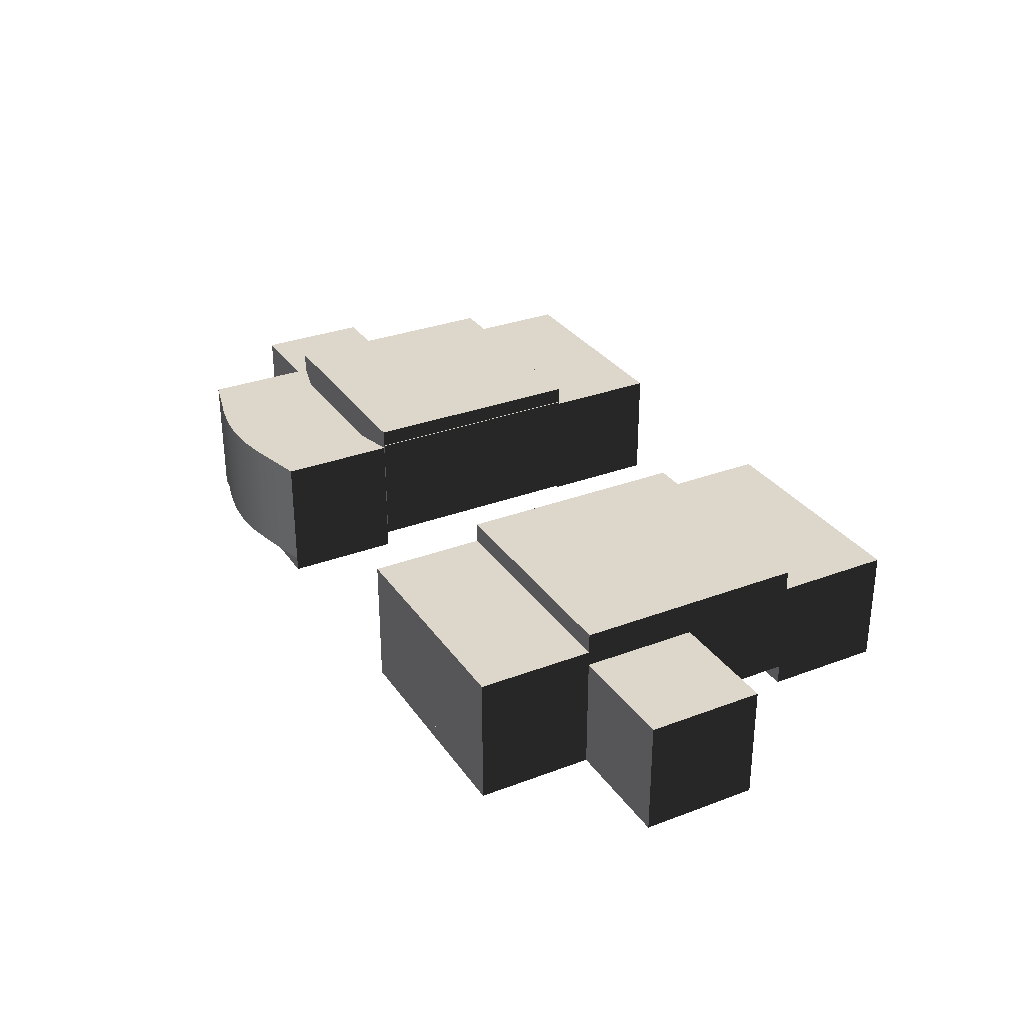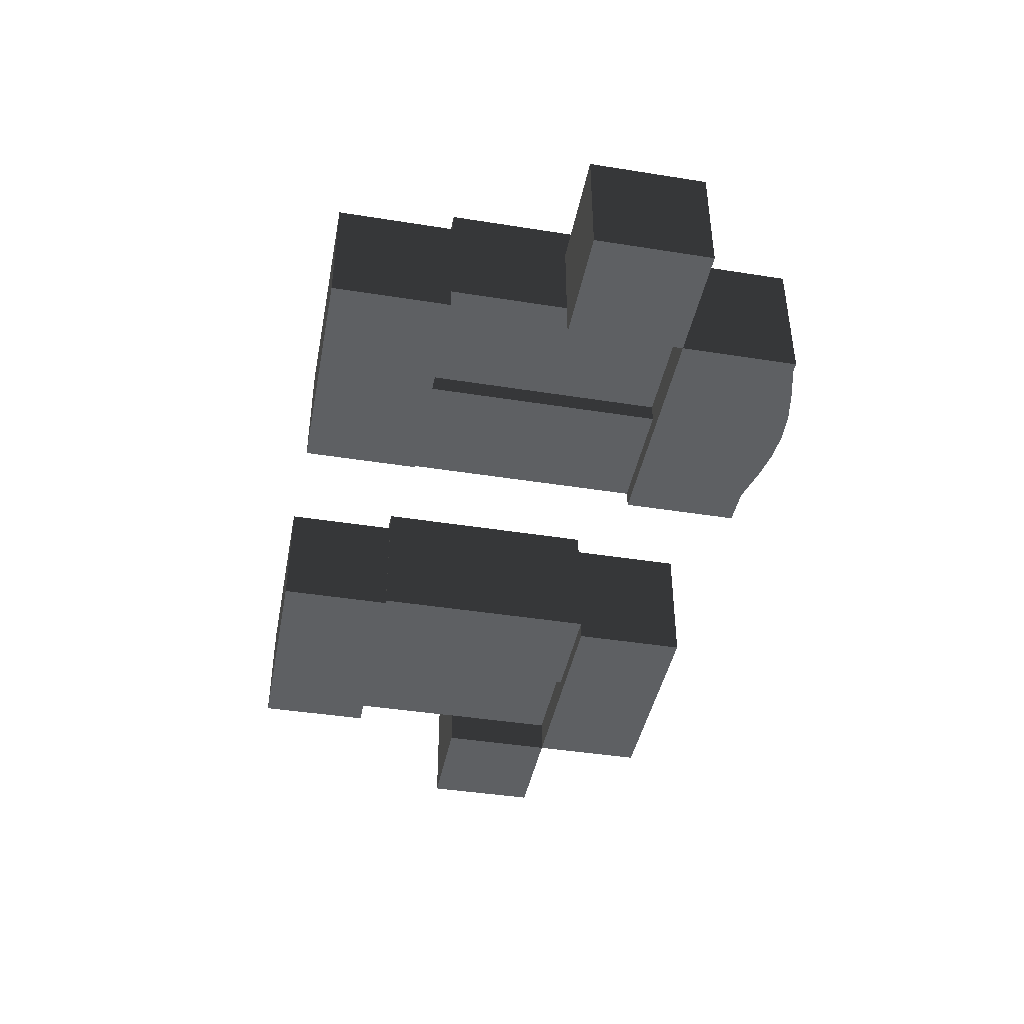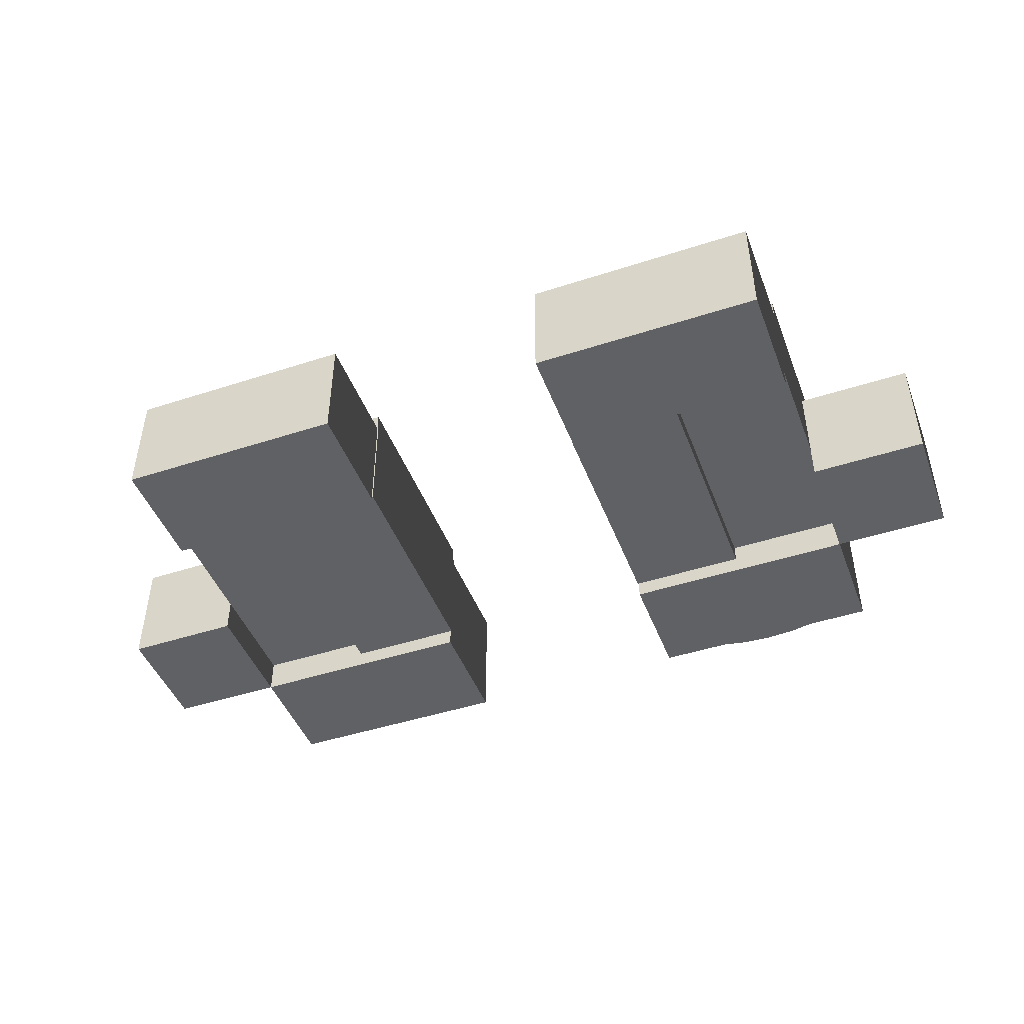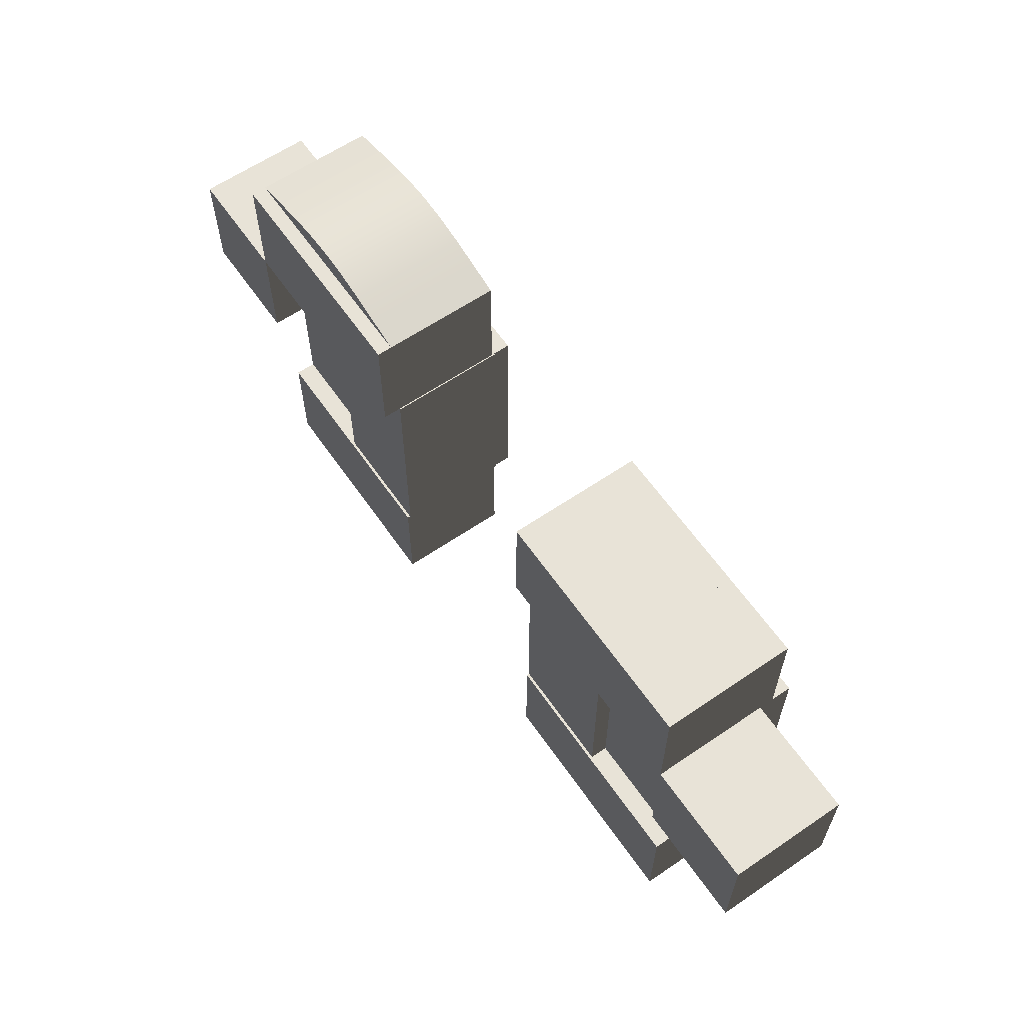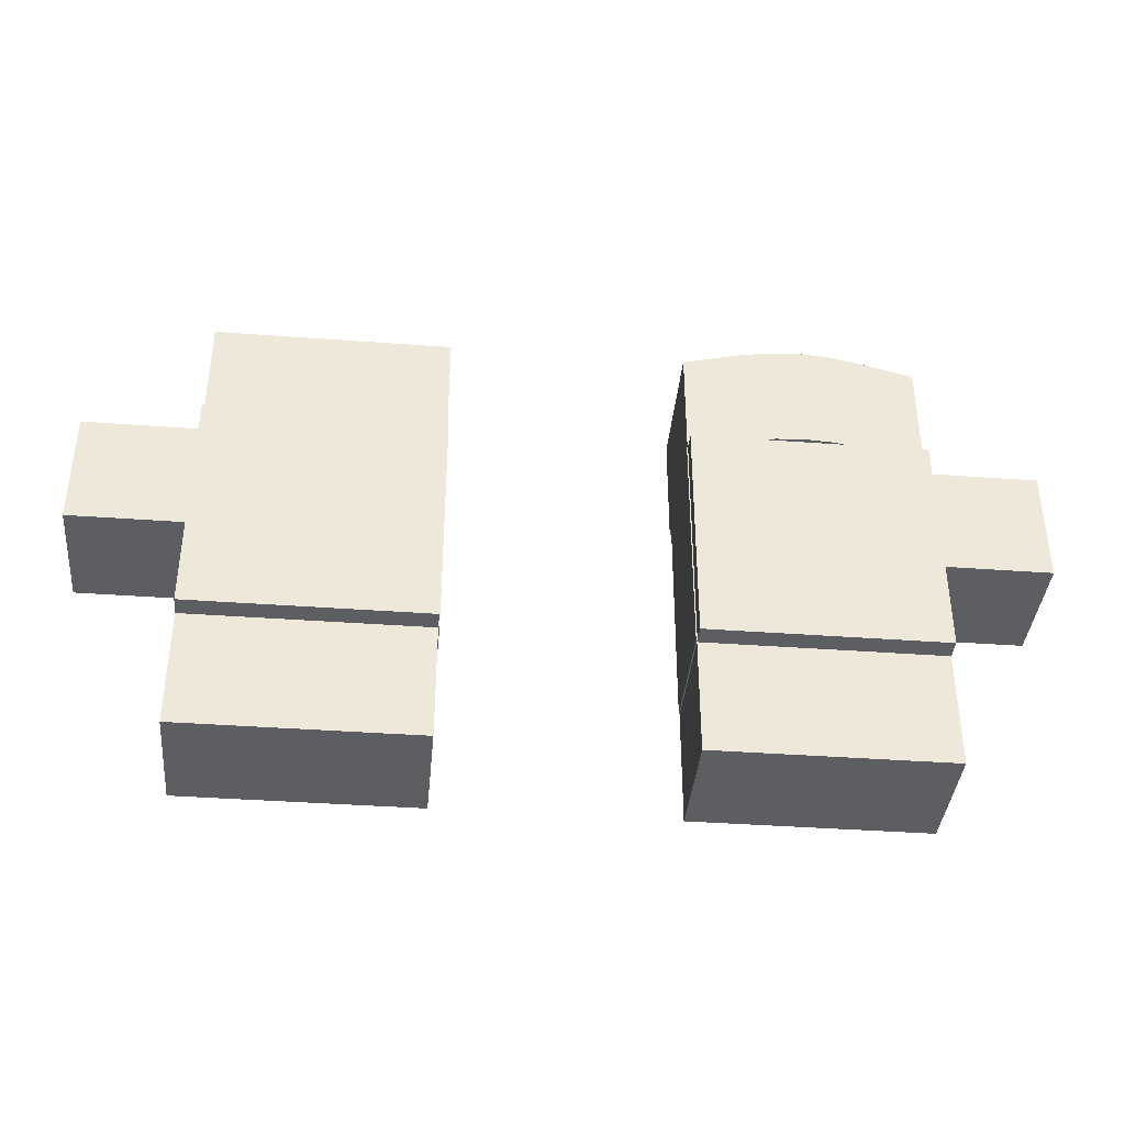
<metadata>
{"format":"obj","ext":"obj","renderer":"f3d","projection":"perspective","resolution":1024,"background":"white","views":[{"elev":30.8,"azim":-118.5,"up":"+Z"},{"elev":-42.3,"azim":79.2,"up":"+Z"},{"elev":-46.1,"azim":20.4,"up":"+Z"},{"elev":61.9,"azim":-124.7,"up":"+Y"},{"elev":-38.8,"azim":-5.3,"up":"+Y"}]}
</metadata>
<code>
o eyebrow_r_2
v 0.1874 0.3125 -0.1937
v 0.1874 0.3125 -0.2562
v 0.1874 0.25 -0.2562
v 0.1874 0.25 -0.1937
v 0.2499 0.3125 -0.2562
v 0.2499 0.3125 -0.1937
v 0.2499 0.25 -0.1937
v 0.2499 0.25 -0.2562
f 1 4 3 2
f 5 8 7 6
f 1 6 5 2
f 3 8 7 4
f 2 5 8 3
f 6 1 4 7
o eye_r_pupil
v 0.0619 0.3125 -0.1844
v 0.0619 0.3125 -0.2469
v 0.0619 0.1875 -0.2469
v 0.0619 0.1875 -0.1844
v 0.1244 0.3125 -0.2469
v 0.1244 0.3125 -0.1844
v 0.1244 0.1875 -0.1844
v 0.1244 0.1875 -0.2469
f 9 12 11 10
f 13 16 15 14
f 9 14 13 10
f 11 16 15 12
f 10 13 16 11
f 14 9 12 15
o eye_l
v -0.1875 0.3125 -0.1751
v -0.1875 0.3125 -0.2376
v -0.1875 0.1875 -0.2376
v -0.1875 0.1875 -0.1751
v -0.0625 0.3125 -0.2376
v -0.0625 0.3125 -0.1751
v -0.0625 0.1875 -0.1751
v -0.0625 0.1875 -0.2376
f 17 20 19 18
f 21 24 23 22
f 17 22 21 18
f 19 24 23 20
f 18 21 24 19
f 22 17 20 23
o eye_l_pupil
v -0.1244 0.3125 -0.1844
v -0.1244 0.3125 -0.2469
v -0.1244 0.1875 -0.2469
v -0.1244 0.1875 -0.1844
v -0.0619 0.3125 -0.2469
v -0.0619 0.3125 -0.1844
v -0.0619 0.1875 -0.1844
v -0.0619 0.1875 -0.2469
f 25 28 27 26
f 29 32 31 30
f 25 30 29 26
f 27 32 31 28
f 26 29 32 27
f 30 25 28 31
o eye_r
v 0.0625 0.3125 -0.1751
v 0.0625 0.3125 -0.2376
v 0.0625 0.1875 -0.2376
v 0.0625 0.1875 -0.1751
v 0.1875 0.3125 -0.2376
v 0.1875 0.3125 -0.1751
v 0.1875 0.1875 -0.1751
v 0.1875 0.1875 -0.2376
f 33 36 35 34
f 37 40 39 38
f 33 38 37 34
f 35 40 39 36
f 34 37 40 35
f 38 33 36 39
o eyebrow_l_2
v -0.2499 0.3125 -0.1937
v -0.2499 0.3125 -0.2562
v -0.2499 0.25 -0.2562
v -0.2499 0.25 -0.1937
v -0.1874 0.3125 -0.2562
v -0.1874 0.3125 -0.1937
v -0.1874 0.25 -0.1937
v -0.1874 0.25 -0.2562
f 41 44 43 42
f 45 48 47 46
f 41 46 45 42
f 43 48 47 44
f 42 45 48 43
f 46 41 44 47
o eyelid_lt
v -0.1875 0.375 -0.1859
v -0.1875 0.375 -0.2484
v -0.1875 0.3125 -0.2484
v -0.1875 0.3125 -0.1859
v -0.0625 0.375 -0.2484
v -0.0625 0.375 -0.1859
v -0.0625 0.3125 -0.1859
v -0.0625 0.3125 -0.2484
v -0.125 0.375 -0.1859
v -0.125 0.3125 -0.1859
v -0.125 0.3125 -0.2484
v -0.125 0.375 -0.2484
v -0.09375 0.375 -0.1859
v -0.09375 0.3125 -0.1859
v -0.09375 0.3125 -0.2484
v -0.09375 0.375 -0.2484
v -0.07812 0.375 -0.1859
v -0.07812 0.3125 -0.1859
v -0.07812 0.3125 -0.2484
v -0.07812 0.375 -0.2484
v -0.1094 0.375 -0.1859
v -0.1094 0.3125 -0.1859
v -0.1094 0.3125 -0.2484
v -0.1094 0.375 -0.2484
v -0.1562 0.375 -0.1859
v -0.1562 0.3125 -0.1859
v -0.1562 0.3125 -0.2484
v -0.1562 0.375 -0.2484
v -0.1406 0.375 -0.1859
v -0.1406 0.3125 -0.1859
v -0.1406 0.3125 -0.2484
v -0.1406 0.375 -0.2484
v -0.1719 0.375 -0.1859
v -0.1719 0.3125 -0.1859
v -0.1719 0.3125 -0.2484
v -0.1719 0.375 -0.2484
f 49 52 51 50
f 53 56 55 54
f 65 54 53 68
f 67 56 55 66
f 68 53 56 67
f 81 49 52 82
f 69 57 58 70
f 80 60 59 79
f 79 59 58 78
f 77 57 60 80
f 65 61 62 66
f 72 64 63 71
f 71 63 62 70
f 69 61 64 72
f 54 65 66 55
f 64 68 67 63
f 63 67 66 62
f 61 65 68 64
f 57 69 72 60
f 59 71 70 58
f 60 72 71 59
f 61 69 70 62
f 81 73 76 84
f 83 75 74 82
f 84 76 75 83
f 77 73 74 78
f 57 77 78 58
f 73 77 80 76
f 75 79 78 74
f 76 80 79 75
f 50 84 83 51
f 51 83 82 52
f 49 81 84 50
f 73 81 82 74
o eyelid_rt
v 0.0625 0.375 -0.1859
v 0.0625 0.375 -0.2484
v 0.0625 0.3125 -0.2484
v 0.0625 0.3125 -0.1859
v 0.1875 0.375 -0.2484
v 0.1875 0.375 -0.1859
v 0.1875 0.3125 -0.1859
v 0.1875 0.3125 -0.2484
v 0.125 0.387 -0.1859
v 0.125 0.3245 -0.1859
v 0.125 0.3245 -0.2484
v 0.125 0.387 -0.2484
v 0.1562 0.383 -0.1859
v 0.1562 0.3205 -0.1859
v 0.1562 0.3205 -0.2484
v 0.1562 0.383 -0.2484
v 0.09375 0.383 -0.1859
v 0.09375 0.3205 -0.1859
v 0.09375 0.3205 -0.2484
v 0.09375 0.383 -0.2484
v 0.1094 0.386 -0.1859
v 0.1094 0.3235 -0.1859
v 0.1094 0.3235 -0.2484
v 0.1094 0.386 -0.2484
v 0.07812 0.379 -0.1859
v 0.07812 0.3165 -0.1859
v 0.07812 0.3165 -0.2484
v 0.07812 0.379 -0.2484
v 0.1406 0.386 -0.1859
v 0.1406 0.3235 -0.1859
v 0.1406 0.3235 -0.2484
v 0.1406 0.386 -0.2484
v 0.1719 0.379 -0.1859
v 0.1719 0.3165 -0.1859
v 0.1719 0.3165 -0.2484
v 0.1719 0.379 -0.2484
f 85 88 87 86
f 89 92 91 90
f 117 90 89 120
f 119 92 91 118
f 120 89 92 119
f 109 85 88 110
f 113 93 94 114
f 108 96 95 107
f 107 95 94 106
f 105 93 96 108
f 117 97 98 118
f 116 100 99 115
f 115 99 98 114
f 113 97 100 116
f 109 101 104 112
f 111 103 102 110
f 112 104 103 111
f 105 101 102 106
f 93 105 106 94
f 101 105 108 104
f 103 107 106 102
f 104 108 107 103
f 86 112 111 87
f 87 111 110 88
f 85 109 112 86
f 101 109 110 102
f 93 113 116 96
f 95 115 114 94
f 96 116 115 95
f 97 113 114 98
f 90 117 118 91
f 100 120 119 99
f 99 119 118 98
f 97 117 120 100
o eyelid_rb
v 0.0625 0.1875 -0.1859
v 0.0625 0.1875 -0.2484
v 0.0625 0.125 -0.2484
v 0.0625 0.125 -0.1859
v 0.1875 0.1875 -0.2484
v 0.1875 0.1875 -0.1859
v 0.1875 0.125 -0.1859
v 0.1875 0.125 -0.2484
v 0.125 0.1875 -0.1859
v 0.125 0.125 -0.1859
v 0.125 0.125 -0.2484
v 0.125 0.1875 -0.2484
v 0.1562 0.1875 -0.1859
v 0.1562 0.125 -0.1859
v 0.1562 0.125 -0.2484
v 0.1562 0.1875 -0.2484
v 0.09375 0.1875 -0.1859
v 0.09375 0.125 -0.1859
v 0.09375 0.125 -0.2484
v 0.09375 0.1875 -0.2484
v 0.1094 0.1875 -0.1859
v 0.1094 0.125 -0.1859
v 0.1094 0.125 -0.2484
v 0.1094 0.1875 -0.2484
v 0.1406 0.1875 -0.1859
v 0.1406 0.125 -0.1859
v 0.1406 0.125 -0.2484
v 0.1406 0.1875 -0.2484
v 0.1719 0.1875 -0.1859
v 0.1719 0.125 -0.1859
v 0.1719 0.125 -0.2484
v 0.1719 0.1875 -0.2484
v 0.07812 0.1875 -0.1859
v 0.07812 0.125 -0.1859
v 0.07812 0.125 -0.2484
v 0.07812 0.1875 -0.2484
f 121 124 123 122
f 125 128 127 126
f 149 126 125 152
f 151 128 127 150
f 152 125 128 151
f 153 121 124 154
f 145 129 130 146
f 144 132 131 143
f 143 131 130 142
f 141 129 132 144
f 149 133 134 150
f 148 136 135 147
f 147 135 134 146
f 145 133 136 148
f 153 137 140 156
f 155 139 138 154
f 156 140 139 155
f 141 137 138 142
f 129 141 142 130
f 137 141 144 140
f 139 143 142 138
f 140 144 143 139
f 129 145 148 132
f 131 147 146 130
f 132 148 147 131
f 133 145 146 134
f 126 149 150 127
f 136 152 151 135
f 135 151 150 134
f 133 149 152 136
f 122 156 155 123
f 123 155 154 124
f 121 153 156 122
f 137 153 154 138
o eyebrow_r
v 0.0625 0.375 -0.1937
v 0.0625 0.375 -0.2562
v 0.0625 0.3125 -0.2562
v 0.0625 0.3125 -0.1937
v 0.1875 0.375 -0.2562
v 0.1875 0.375 -0.1937
v 0.1875 0.3125 -0.1937
v 0.1875 0.3125 -0.2562
v 0.125 0.375 -0.1937
v 0.125 0.3125 -0.1937
v 0.125 0.3125 -0.2562
v 0.125 0.375 -0.2562
v 0.1562 0.375 -0.1937
v 0.1562 0.3125 -0.1937
v 0.1562 0.3125 -0.2562
v 0.1562 0.375 -0.2562
v 0.09375 0.375 -0.1937
v 0.09375 0.3125 -0.1937
v 0.09375 0.3125 -0.2562
v 0.09375 0.375 -0.2562
v 0.1406 0.375 -0.1937
v 0.1406 0.3125 -0.1937
v 0.1406 0.3125 -0.2562
v 0.1406 0.375 -0.2562
v 0.1719 0.375 -0.1937
v 0.1719 0.3125 -0.1937
v 0.1719 0.3125 -0.2562
v 0.1719 0.375 -0.2562
v 0.1094 0.375 -0.1937
v 0.1094 0.3125 -0.1937
v 0.1094 0.3125 -0.2562
v 0.1094 0.375 -0.2562
v 0.07812 0.375 -0.1937
v 0.07812 0.3125 -0.1937
v 0.07812 0.3125 -0.2562
v 0.07812 0.375 -0.2562
f 157 160 159 158
f 161 164 163 162
f 181 162 161 184
f 183 164 163 182
f 184 161 164 183
f 189 157 160 190
f 177 165 166 178
f 188 168 167 187
f 187 167 166 186
f 185 165 168 188
f 181 169 170 182
f 180 172 171 179
f 179 171 170 178
f 177 169 172 180
f 189 173 176 192
f 191 175 174 190
f 192 176 175 191
f 185 173 174 186
f 165 177 180 168
f 167 179 178 166
f 168 180 179 167
f 169 177 178 170
f 162 181 182 163
f 172 184 183 171
f 171 183 182 170
f 169 181 184 172
f 165 185 186 166
f 173 185 188 176
f 175 187 186 174
f 176 188 187 175
f 158 192 191 159
f 159 191 190 160
f 157 189 192 158
f 173 189 190 174
o eyelid_lb
v -0.1875 0.1875 -0.1859
v -0.1875 0.1875 -0.2484
v -0.1875 0.125 -0.2484
v -0.1875 0.125 -0.1859
v -0.0625 0.1875 -0.2484
v -0.0625 0.1875 -0.1859
v -0.0625 0.125 -0.1859
v -0.0625 0.125 -0.2484
v -0.125 0.1875 -0.1859
v -0.125 0.125 -0.1859
v -0.125 0.125 -0.2484
v -0.125 0.1875 -0.2484
v -0.09375 0.1875 -0.1859
v -0.09375 0.125 -0.1859
v -0.09375 0.125 -0.2484
v -0.09375 0.1875 -0.2484
v -0.1094 0.1875 -0.1859
v -0.1094 0.125 -0.1859
v -0.1094 0.125 -0.2484
v -0.1094 0.1875 -0.2484
v -0.07812 0.1875 -0.1859
v -0.07812 0.125 -0.1859
v -0.07812 0.125 -0.2484
v -0.07812 0.1875 -0.2484
v -0.1562 0.1875 -0.1859
v -0.1562 0.125 -0.1859
v -0.1562 0.125 -0.2484
v -0.1562 0.1875 -0.2484
v -0.1406 0.1875 -0.1859
v -0.1406 0.125 -0.1859
v -0.1406 0.125 -0.2484
v -0.1406 0.1875 -0.2484
v -0.1719 0.1875 -0.1859
v -0.1719 0.125 -0.1859
v -0.1719 0.125 -0.2484
v -0.1719 0.1875 -0.2484
f 193 196 195 194
f 197 200 199 198
f 213 198 197 216
f 215 200 199 214
f 216 197 200 215
f 225 193 196 226
f 209 201 202 210
f 224 204 203 223
f 223 203 202 222
f 221 201 204 224
f 213 205 206 214
f 212 208 207 211
f 211 207 206 210
f 209 205 208 212
f 201 209 212 204
f 203 211 210 202
f 204 212 211 203
f 205 209 210 206
f 198 213 214 199
f 208 216 215 207
f 207 215 214 206
f 205 213 216 208
f 225 217 220 228
f 227 219 218 226
f 228 220 219 227
f 221 217 218 222
f 201 221 222 202
f 217 221 224 220
f 219 223 222 218
f 220 224 223 219
f 194 228 227 195
f 195 227 226 196
f 193 225 228 194
f 217 225 226 218
o eyebrow_l
v -0.1875 0.375 -0.1937
v -0.1875 0.375 -0.2562
v -0.1875 0.3125 -0.2562
v -0.1875 0.3125 -0.1937
v -0.0625 0.375 -0.2562
v -0.0625 0.375 -0.1937
v -0.0625 0.3125 -0.1937
v -0.0625 0.3125 -0.2562
v -0.125 0.375 -0.1937
v -0.125 0.3125 -0.1937
v -0.125 0.3125 -0.2562
v -0.125 0.375 -0.2562
v -0.09375 0.375 -0.1937
v -0.09375 0.3125 -0.1937
v -0.09375 0.3125 -0.2562
v -0.09375 0.375 -0.2562
v -0.07812 0.375 -0.1937
v -0.07812 0.3125 -0.1937
v -0.07812 0.3125 -0.2562
v -0.07812 0.375 -0.2562
v -0.1094 0.375 -0.1937
v -0.1094 0.3125 -0.1937
v -0.1094 0.3125 -0.2562
v -0.1094 0.375 -0.2562
v -0.1562 0.375 -0.1937
v -0.1562 0.3125 -0.1937
v -0.1562 0.3125 -0.2562
v -0.1562 0.375 -0.2562
v -0.1406 0.375 -0.1937
v -0.1406 0.3125 -0.1937
v -0.1406 0.3125 -0.2562
v -0.1406 0.375 -0.2562
v -0.1719 0.375 -0.1937
v -0.1719 0.3125 -0.1937
v -0.1719 0.3125 -0.2562
v -0.1719 0.375 -0.2562
f 229 232 231 230
f 233 236 235 234
f 245 234 233 248
f 247 236 235 246
f 248 233 236 247
f 261 229 232 262
f 249 237 238 250
f 260 240 239 259
f 259 239 238 258
f 257 237 240 260
f 245 241 242 246
f 252 244 243 251
f 251 243 242 250
f 249 241 244 252
f 234 245 246 235
f 244 248 247 243
f 243 247 246 242
f 241 245 248 244
f 237 249 252 240
f 239 251 250 238
f 240 252 251 239
f 241 249 250 242
f 261 253 256 264
f 263 255 254 262
f 264 256 255 263
f 257 253 254 258
f 237 257 258 238
f 253 257 260 256
f 255 259 258 254
f 256 260 259 255
f 230 264 263 231
f 231 263 262 232
f 229 261 264 230
f 253 261 262 254

</code>
